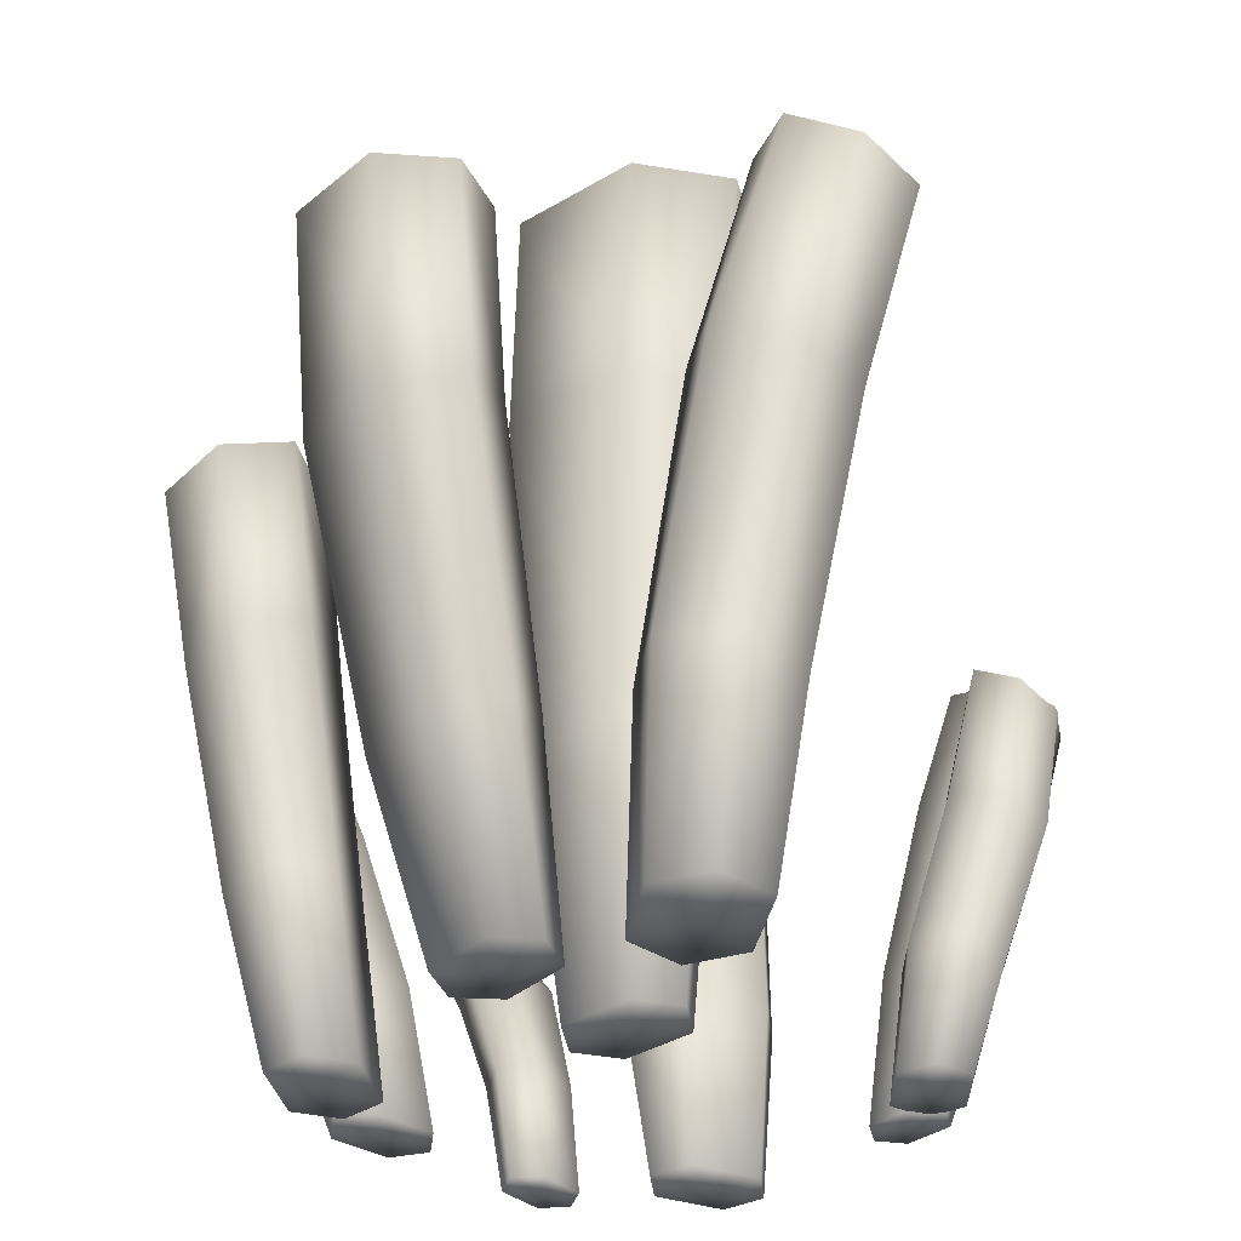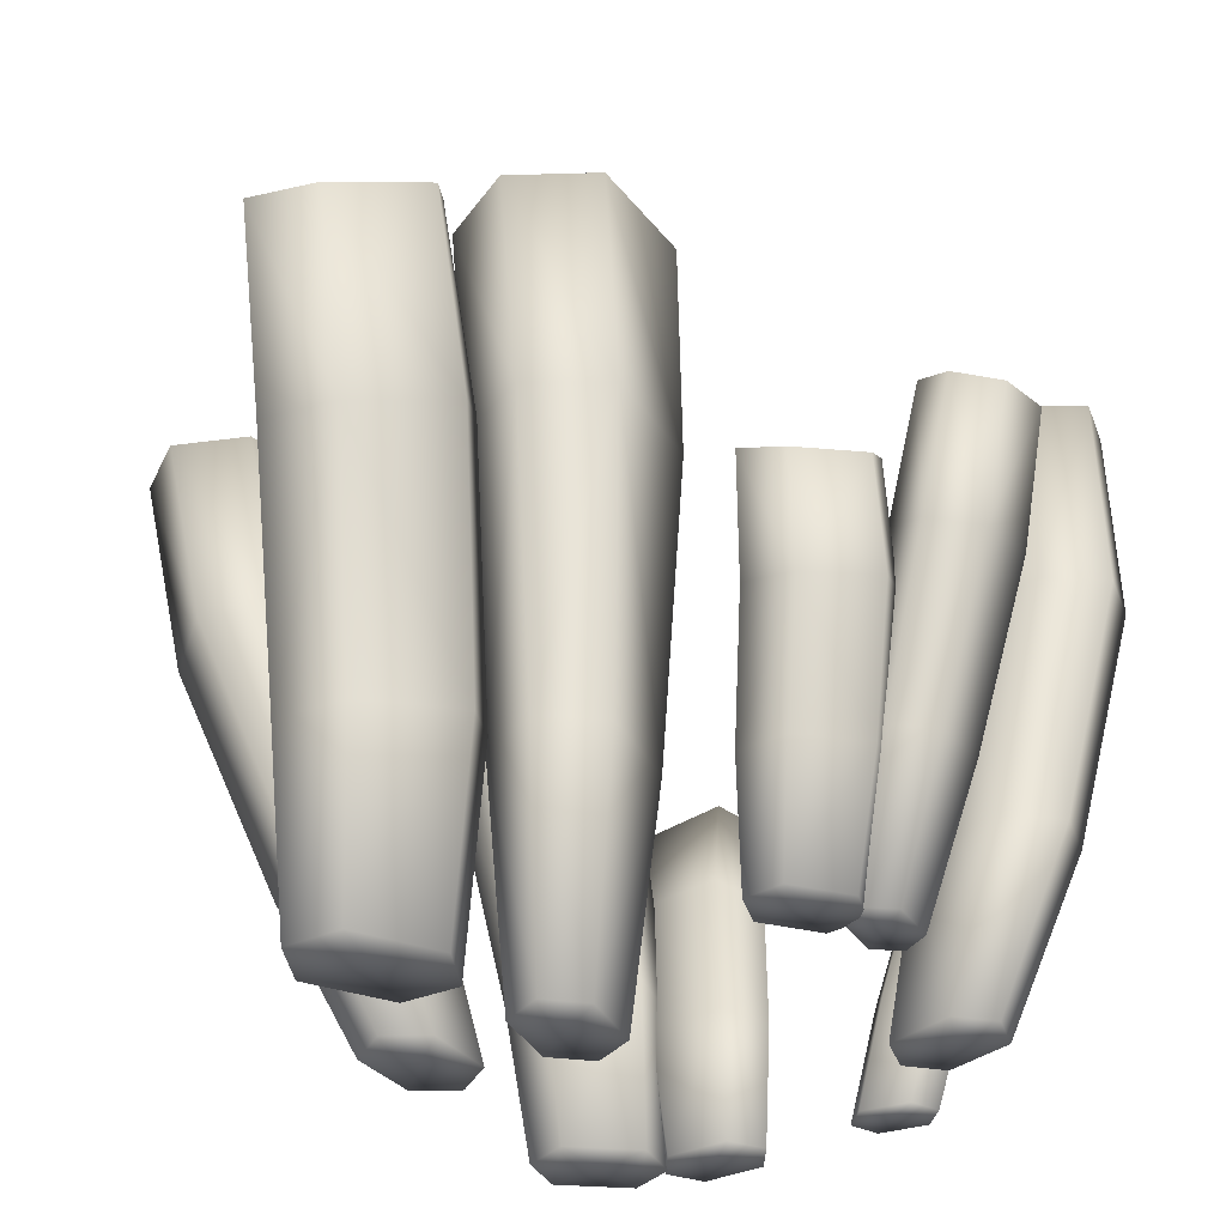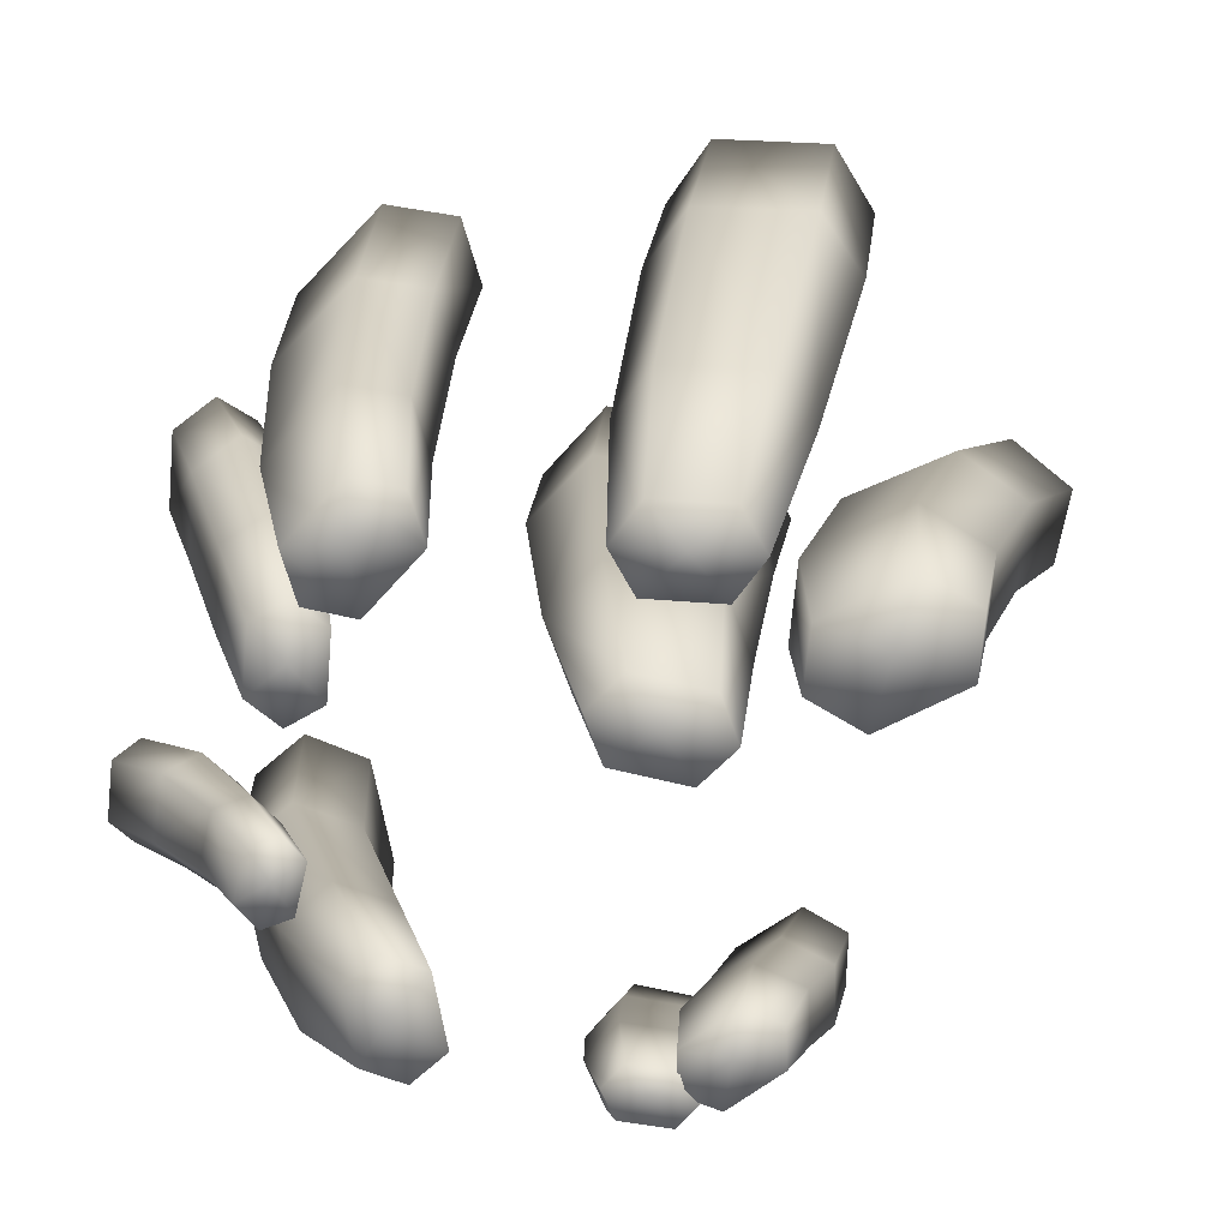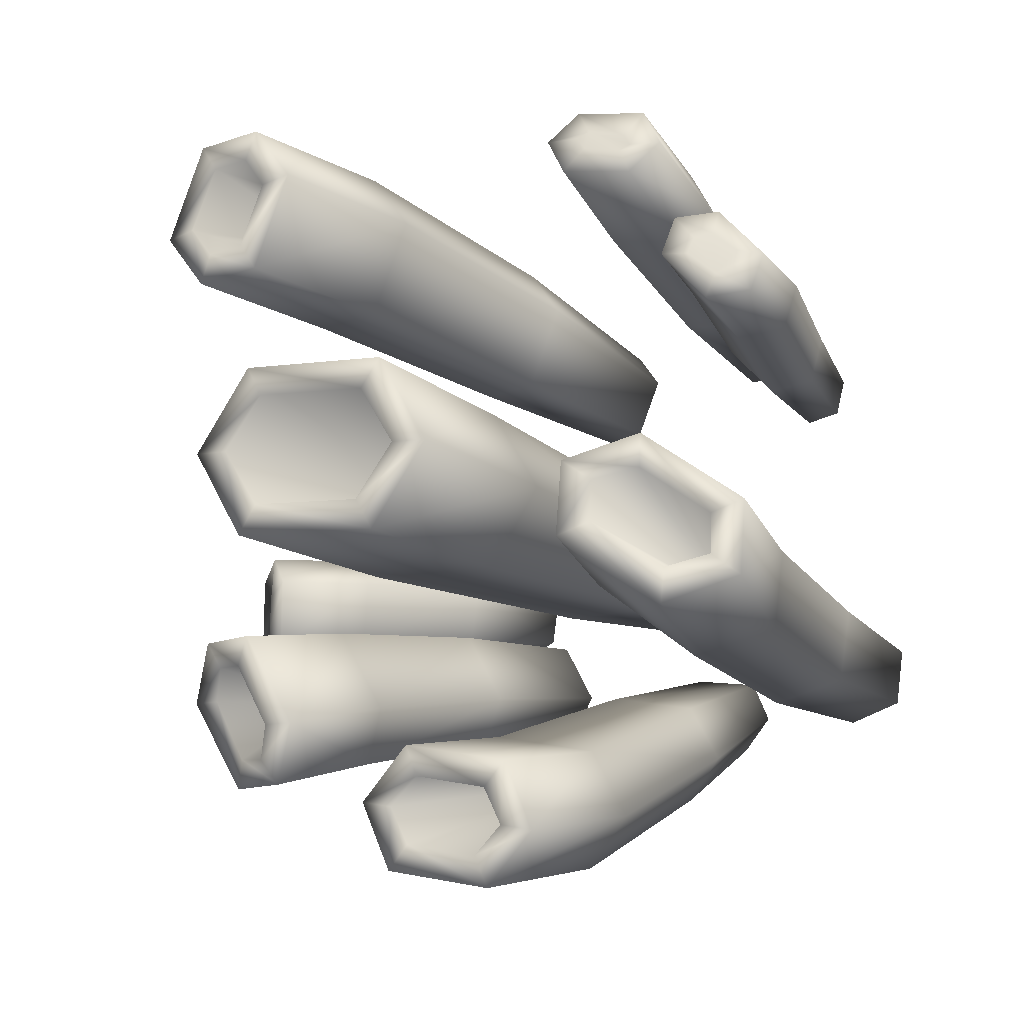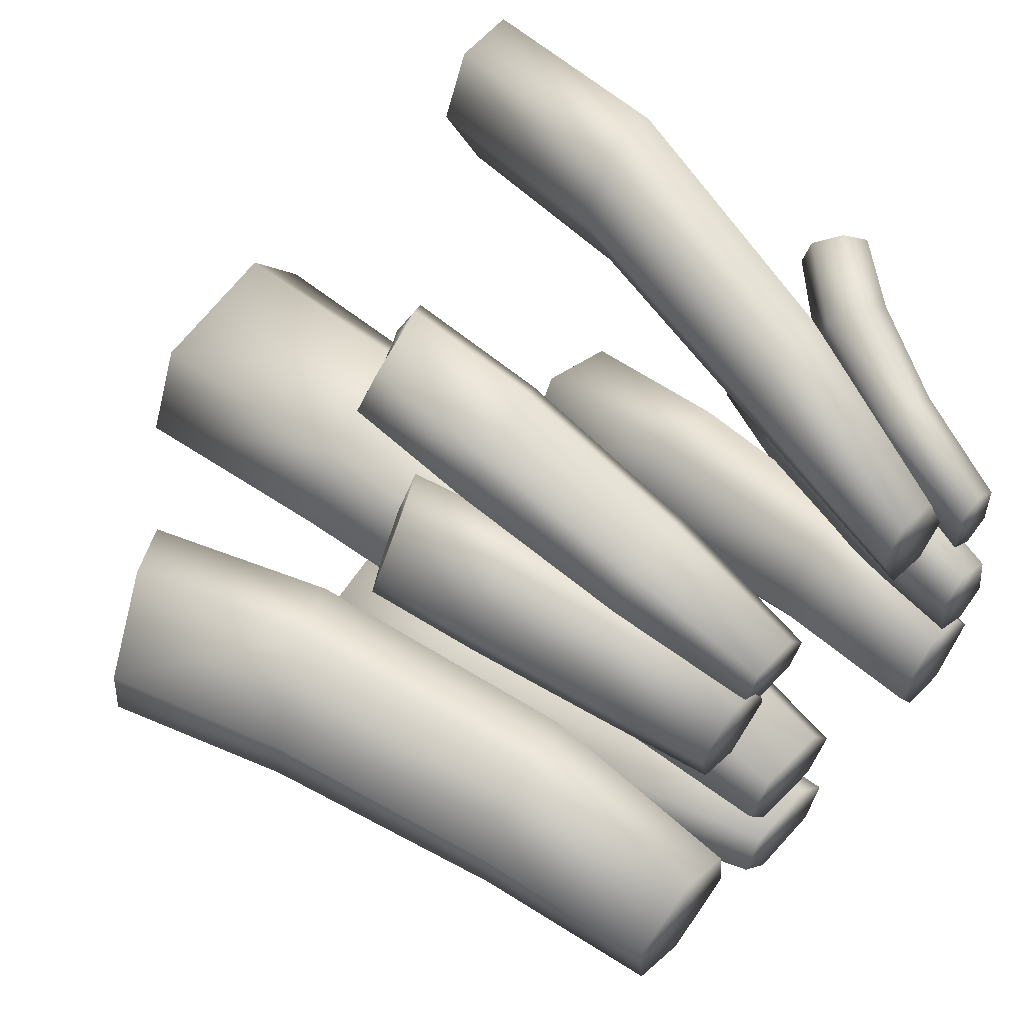
<metadata>
{"format":"obj","ext":"obj","renderer":"f3d","projection":"perspective","resolution":1024,"background":"white","views":[{"elev":-34.1,"azim":-139.0,"up":"+Y"},{"elev":-33.9,"azim":-66.7,"up":"+Y"},{"elev":-75.4,"azim":166.7,"up":"+Y"},{"elev":-14.5,"azim":-145.0,"up":"+Z"},{"elev":56.3,"azim":-46.7,"up":"+Z"}]}
</metadata>
<code>
o Coral_D_02_LOD2_Cylinder.433
v -15.79 0 -0.395
v -16.52 4.124 -0.4549
v -16.22 4.136 -0.8495
v -15.47 4.231 -0.7932
v -15.23 4.287 -0.3573
v -15.54 4.275 0.03787
v -16.29 4.18 -0.01929
v -15.01 0.007992 1.028
v -14.39 3.384 1.774
v -14.93 3.285 1.527
v -14.7 3.281 1.03
v -14.16 3.382 1.274
v -15.73 0.01503 -1.103
v -15.61 3.19 -2.338
v -15.48 3.233 -1.986
v -15.74 3.226 -1.717
v -16.3 3.157 -1.834
v -16.44 3.113 -2.185
v -16.17 3.12 -2.453
v -16.11 0.002657 1.096
v -16.54 2.163 1.886
v -16.66 2.191 1.677
v -16.52 2.295 1.503
v -16.16 2.4 1.55
v -16.04 2.371 1.76
v -16.18 2.267 1.935
v -14.45 0.004143 -0.843
v -14.2 2.722 -1.751
v -13.9 2.758 -1.247
v -14.43 2.954 -0.9537
v -14.72 2.918 -1.457
v -16.59 0.01491 -0.8941
v -17.71 3.241 -1.101
v -17.4 3.447 -1.236
v -16.96 3.677 -0.8971
v -16.97 3.637 -0.518
v -17.29 3.43 -0.3841
v -17.72 3.201 -0.7239
v -14.33 0.002768 -0.3208
v -13.56 1.796 -0.7096
v -13.61 1.852 -0.342
v -13.8 1.986 -0.2492
v -13.94 2.08 -0.4183
v -13.89 2.024 -0.7881
v -13.71 1.89 -0.8798
v -16.38 0.002317 0.8722
v -17.03 1.725 1.093
v -16.99 1.808 0.8633
v -16.78 1.929 0.8305
v -16.53 1.985 1.114
v -16.57 1.902 1.344
v -16.79 1.78 1.372
v -14.45 0.002698 0.5643
v -13.66 1.399 0.9682
v -13.79 1.472 1.059
v -13.88 1.599 0.9736
v -13.84 1.675 0.7196
v -13.71 1.602 0.6261
v -13.62 1.474 0.7138
v -16.34 4.148 -0.4423
v -16.14 4.158 -0.6958
v -15.58 4.238 -0.6554
v -15.42 4.283 -0.3725
v -15.62 4.273 -0.1166
v -16.18 4.193 -0.1606
v -15.75 2.269 -0.3914
v -14.49 3.384 1.628
v -14.76 3.298 1.501
v -14.61 3.301 1.178
v -14.33 3.389 1.297
v -14.58 2.376 1.412
v -15.74 3.203 -2.215
v -15.66 3.231 -2.023
v -15.81 3.219 -1.88
v -16.18 3.161 -1.96
v -16.26 3.133 -2.149
v -16.11 3.145 -2.29
v -15.82 1.581 -1.702
v -16.45 2.228 1.755
v -16.49 2.22 1.695
v -16.44 2.264 1.655
v -16.27 2.347 1.682
v -16.22 2.353 1.746
v -16.28 2.306 1.791
v -14.26 2.776 -1.599
v -14.07 2.78 -1.255
v -14.34 2.923 -1.106
v -14.55 2.917 -1.452
v -14.28 2.07 -1.173
v -17.58 3.291 -0.9907
v -17.41 3.434 -1.06
v -17.12 3.615 -0.8337
v -17.11 3.59 -0.6235
v -17.29 3.444 -0.5589
v -17.57 3.268 -0.7878
v -16.81 1.827 -0.8347
v -13.69 1.877 -0.6411
v -13.72 1.902 -0.4635
v -13.77 1.96 -0.4263
v -13.79 2.01 -0.4813
v -13.77 1.984 -0.6701
v -13.72 1.924 -0.7015
v -16.9 1.786 1.119
v -16.9 1.831 1.019
v -16.82 1.887 0.973
v -16.67 1.932 1.106
v -16.69 1.894 1.206
v -16.77 1.825 1.235
v -13.71 1.518 0.8925
v -13.74 1.533 0.9153
v -13.77 1.572 0.8927
v -13.75 1.607 0.8093
v -13.71 1.591 0.7831
v -13.69 1.55 0.8092
v -16.38 2.986 -0.4158
v -16.01 1.295 -0.6994
v -15.48 1.307 -0.6954
v -15.29 1.318 -0.3895
v -15.49 1.322 -0.08672
v -16.02 1.312 -0.08929
v -16.22 1.298 -0.395
v -16.1 2.99 -0.8029
v -15.41 3.048 -0.7715
v -15.18 3.085 -0.3626
v -15.45 3.082 0.0232
v -16.15 3.026 -0.006872
v -14.68 0.9983 1.563
v -15.16 0.9762 1.335
v -14.97 0.9844 0.895
v -14.49 0.9993 1.12
v -14.41 2.34 1.811
v -14.97 2.267 1.547
v -14.75 2.269 1.04
v -14.19 2.336 1.3
v -15.53 2.127 -2.131
v -15.36 0.9533 -1.347
v -15.59 1.029 -1.137
v -16.07 0.9916 -1.237
v -16.19 0.8892 -1.521
v -15.96 0.8132 -1.734
v -15.48 0.8497 -1.633
v -15.4 2.244 -1.793
v -15.67 2.316 -1.545
v -16.23 2.254 -1.665
v -16.36 2.139 -2.002
v -16.09 2.067 -2.251
v -16.35 0.7006 1.46
v -16.46 0.7092 1.257
v -16.32 0.7488 1.083
v -15.99 0.7906 1.123
v -15.88 0.7822 1.327
v -16.01 0.743 1.5
v -16.47 1.527 1.734
v -16.59 1.552 1.503
v -16.44 1.645 1.311
v -16.06 1.737 1.365
v -15.94 1.713 1.597
v -16.09 1.619 1.789
v -14.19 1.89 -1.532
v -14.02 0.8319 -0.8635
v -14.46 0.9214 -0.6228
v -14.7 0.9197 -1.024
v -14.26 0.8277 -1.271
v -13.91 1.913 -1.063
v -14.41 2.098 -0.7904
v -14.68 2.078 -1.253
v -17.37 2.305 -1.16
v -16.69 1.089 -1.284
v -16.28 1.184 -0.9157
v -16.32 1.162 -0.5387
v -16.67 1.071 -0.4313
v -17.09 0.9745 -0.7984
v -17.04 0.996 -1.176
v -17.01 2.496 -1.286
v -16.57 2.697 -0.9043
v -16.6 2.653 -0.4986
v -16.96 2.463 -0.3728
v -17.4 2.262 -0.7538
v -13.72 1.299 -0.6666
v -14 0.6438 -0.1872
v -14.22 0.6916 -0.08735
v -14.39 0.7315 -0.2591
v -14.33 0.7217 -0.629
v -14.11 0.6741 -0.7288
v -13.94 0.6334 -0.5571
v -13.78 1.338 -0.279
v -13.99 1.455 -0.1784
v -14.16 1.543 -0.3624
v -14.1 1.506 -0.7501
v -13.88 1.389 -0.8506
v -16.76 0.5664 0.9593
v -16.7 0.5816 0.7155
v -16.45 0.6235 0.6785
v -16.21 0.661 0.9594
v -16.27 0.6471 1.203
v -16.52 0.6038 1.24
v -16.94 1.183 1.078
v -16.88 1.234 0.8236
v -16.63 1.33 0.787
v -16.38 1.393 1.082
v -16.44 1.343 1.336
v -16.68 1.246 1.373
v -13.89 1.074 0.8923
v -14.28 0.583 0.874
v -14.43 0.6093 0.7832
v -14.42 0.636 0.5352
v -14.27 0.6302 0.4431
v -14.13 0.6012 0.5328
v -14.13 0.5747 0.782
v -14.06 1.127 0.9978
v -14.2 1.224 0.8969
v -14.17 1.288 0.6166
v -14.01 1.238 0.5108
v -13.86 1.138 0.6105
v -15.98 0.004036 -0.5937
v -16.11 0.004036 -0.3959
v -15.61 0.004036 -0.5926
v -15.48 0.004036 -0.3941
v -15.61 0.004036 -0.1964
v -15.98 0.004036 -0.1974
v -14.94 0.006966 1.248
v -15.28 0.008471 1.097
v -15.14 0.008477 0.7805
v -14.8 0.007403 0.9322
v -15.42 0.02038 -1.05
v -15.51 0.01514 -1.267
v -15.58 0.02437 -0.8778
v -15.94 0.02297 -0.9378
v -16.03 0.01836 -1.154
v -15.87 0.01414 -1.33
v -16.31 0.006573 1.079
v -16.24 0.006087 1.211
v -16.22 0.007276 0.9611
v -15.97 0.007372 0.9812
v -15.9 0.006721 1.113
v -16 0.006339 1.231
v -14.21 0.002923 -0.7595
v -14.39 0.002931 -1.093
v -14.57 0.005153 -0.5571
v -14.76 0.004837 -0.8899
v -16.6 0.02053 -1.234
v -16.89 0.01456 -1.146
v -16.25 0.02559 -0.9398
v -16.29 0.02348 -0.6431
v -16.58 0.01815 -0.555
v -16.93 0.01276 -0.848
v -14.19 0.006625 -0.1443
v -14.15 0.006141 -0.4475
v -14.37 0.0074 -0.06244
v -14.51 0.007638 -0.1942
v -14.47 0.006766 -0.4971
v -14.29 0.006308 -0.579
v -16.56 0.005671 0.6773
v -16.61 0.004776 0.8667
v -16.36 0.006966 0.6493
v -16.16 0.007235 0.8779
v -16.21 0.006571 1.067
v -16.4 0.005846 1.095
v -14.45 0.006 0.7688
v -14.32 0.006116 0.685
v -14.57 0.00662 0.6852
v -14.57 0.007602 0.4457
v -14.45 0.007487 0.3621
v -14.32 0.006711 0.4457
v -14.93 0.00792 0.7567
v -14.67 0.9944 0.8638
v -14.4 2.303 1.004
v -14.43 3.346 1.144
v -14.36 3.33 0.9915
v -15.16 0.007701 1.272
v -14.98 0.985 1.592
v -14.77 2.303 1.845
v -14.66 3.339 1.654
v -14.73 3.336 1.81
v -14.33 0.004132 -0.5526
v -14.16 0.878 -0.6104
v -14.07 2.013 -0.7738
v -14.15 2.849 -1.085
v -14.07 2.867 -0.9392
v -14.63 0.004022 -1.097
v -14.55 0.8735 -1.278
v -14.53 1.978 -1.543
v -14.46 2.847 -1.627
v -14.56 2.808 -1.765
f 115 2 3 122
f 115 122 116 121
f 123 124 118 117
f 240 162 281 280
f 118 124 125 119
f 116 122 123 117
f 32 245 246
f 5 124 123 4
f 6 125 124 5
f 118 119 219 218
f 127 131 272 271
f 1 220 216
f 131 134 12 9
f 119 125 126 120
f 4 123 122 3
f 32 242 241
f 1 218 219
f 160 276 275 237
f 7 126 125 6
f 32 244 245
f 153 158 26 21
f 53 261 262
f 126 115 121 120
f 220 219 119 120
f 222 128 129 223
f 32 241 243
f 53 264 260
f 129 266 265 223
f 132 128 271 272
f 274 10 132 272
f 9 274 272 131
f 130 134 131 127
f 134 130 266 267
f 128 132 133 129
f 11 133 132 10
f 11 269 267 133
f 1 217 218
f 135 142 136 141
f 1 215 217
f 130 127 221 224
f 164 29 279 277
f 1 219 220
f 197 202 52 47
f 148 154 155 149
f 270 271 128 222
f 238 163 160 237
f 15 142 135 14
f 136 142 143 137
f 16 143 142 15
f 46 257 258
f 139 145 146 140
f 137 143 144 138
f 243 169 170 244
f 18 145 144 17
f 17 144 143 16
f 139 140 230 229
f 22 154 153 21
f 148 149 233 231
f 14 135 146 19
f 140 146 135 141
f 1 216 215
f 13 227 228
f 13 230 226
f 159 164 160 163
f 240 280 238 27
f 33 167 178 38
f 226 230 140 141
f 13 229 230
f 144 145 139 138
f 233 149 150 234
f 150 151 235 234
f 149 155 156 150
f 151 152 236 235
f 153 154 148 147
f 156 24 25 157
f 154 22 23 155
f 157 25 26 158
f 152 158 153 147
f 151 157 158 152
f 24 156 155 23
f 198 48 49 199
f 152 147 232 236
f 203 54 55 210
f 192 198 199 193
f 156 157 151 150
f 38 178 177 37
f 165 161 276 277
f 30 165 277 279
f 167 174 168 173
f 159 163 281 282
f 31 166 165 30
f 161 165 166 162
f 29 164 159 28
f 31 284 282 166
f 248 185 180 247
f 61 3 2 60
f 27 239 240
f 44 189 188 43
f 179 186 180 185
f 181 182 250 249
f 46 258 254
f 240 239 161 162
f 34 174 167 33
f 175 176 170 169
f 170 176 177 171
f 168 174 175 169
f 36 176 175 35
f 37 177 176 36
f 170 171 245 244
f 42 187 186 41
f 216 121 116 215
f 171 177 178 172
f 35 175 174 34
f 228 227 137 138
f 172 173 242 246
f 178 167 173 172
f 246 245 171 172
f 39 251 252
f 46 255 256
f 209 204 259 260
f 181 187 188 182
f 186 187 181 180
f 189 44 45 190
f 187 42 43 188
f 190 45 40 179
f 197 47 48 198
f 184 190 179 185
f 182 188 189 183
f 41 186 179 40
f 184 185 248 252
f 39 252 248
f 20 234 235
f 261 205 206 262
f 255 193 194 256
f 39 248 247
f 54 203 214 59
f 205 211 212 206
f 207 208 264 263
f 27 238 237
f 189 190 184 183
f 251 250 182 183
f 251 183 184 252
f 243 241 168 169
f 20 236 232
f 193 199 200 194
f 20 232 231
f 197 198 192 191
f 200 50 51 201
f 201 51 52 202
f 196 202 197 191
f 195 201 202 196
f 50 200 199 49
f 204 205 261 259
f 20 231 233
f 39 250 251
f 210 55 56 211
f 196 191 254 258
f 200 201 195 194
f 80 22 21 79
f 203 210 204 209
f 212 57 58 213
f 204 210 211 205
f 213 58 59 214
f 207 213 214 208
f 57 212 211 56
f 208 214 203 209
f 206 207 263 262
f 53 263 264
f 260 264 208 209
f 212 213 207 206
f 217 215 116 117
f 228 138 139 229
f 136 137 227 225
f 141 136 225 226
f 19 146 145 18
f 68 273 67 71
f 85 28 284 283
f 31 88 283 284
f 88 31 30 87
f 87 30 279 278
f 29 86 278 279
f 86 29 28 85
f 173 168 241 242
f 13 226 225
f 13 225 227
f 13 228 229
f 195 196 258 257
f 194 195 257 256
f 192 193 255 253
f 191 192 253 254
f 20 233 234
f 71 69 68
f 9 67 273 274
f 237 275 239 27
f 270 221 127 271
f 220 120 121 216
f 217 117 118 218
f 32 243 244
f 2 115 126 7
f 99 42 41 98
f 39 247 249
f 39 249 250
f 180 181 249 247
f 20 235 236
f 46 254 253
f 46 253 255
f 46 256 257
f 147 148 231 232
f 53 260 259
f 53 259 261
f 53 262 263
f 61 66 62
f 77 76 78
f 60 66 61
f 65 64 66
f 66 63 62
f 63 66 64
f 267 266 129 133
f 94 93 96
f 78 76 75
f 70 268 69 71
f 71 67 70
f 78 75 74
f 90 95 96
f 95 94 96
f 78 73 72
f 78 72 77
f 78 74 73
f 282 281 162 166
f 221 270 222 8
f 93 92 96
f 91 90 96
f 281 163 238 280
f 276 161 239 275
f 89 87 278 86
f 89 85 283 88
f 89 86 85
f 89 88 87
f 84 83 82 81 80 79
f 68 10 274 273
f 92 91 96
f 11 69 268 269
f 223 265 224 8
f 63 5 4 62
f 105 104 103 108 107 106
f 99 98 97 102 101 100
f 109 114 113 112 111 110
f 62 4 3 61
f 65 7 6 64
f 64 6 5 63
f 60 2 7 65
f 69 11 10 68
f 73 15 14 72
f 74 16 15 73
f 67 9 12 70
f 75 17 16 74
f 81 23 22 80
f 76 18 17 75
f 72 14 19 77
f 77 19 18 76
f 91 34 33 90
f 82 24 23 81
f 8 222 223
f 83 25 24 82
f 79 21 26 84
f 84 26 25 83
f 104 48 47 103
f 8 224 221
f 101 44 43 100
f 92 35 34 91
f 93 36 35 92
f 95 38 37 94
f 269 12 134 267
f 94 37 36 93
f 90 33 38 95
f 266 130 224 265
f 98 41 40 97
f 284 28 159 282
f 65 66 60
f 100 43 42 99
f 102 45 44 101
f 106 50 49 105
f 97 40 45 102
f 105 49 48 104
f 107 51 50 106
f 103 47 52 108
f 108 52 51 107
f 54 109 110 55
f 114 59 58 113
f 113 58 57 112
f 111 56 55 110
f 56 111 112 57
f 59 114 109 54
f 277 276 160 164
f 70 12 269 268
f 32 246 242

</code>
